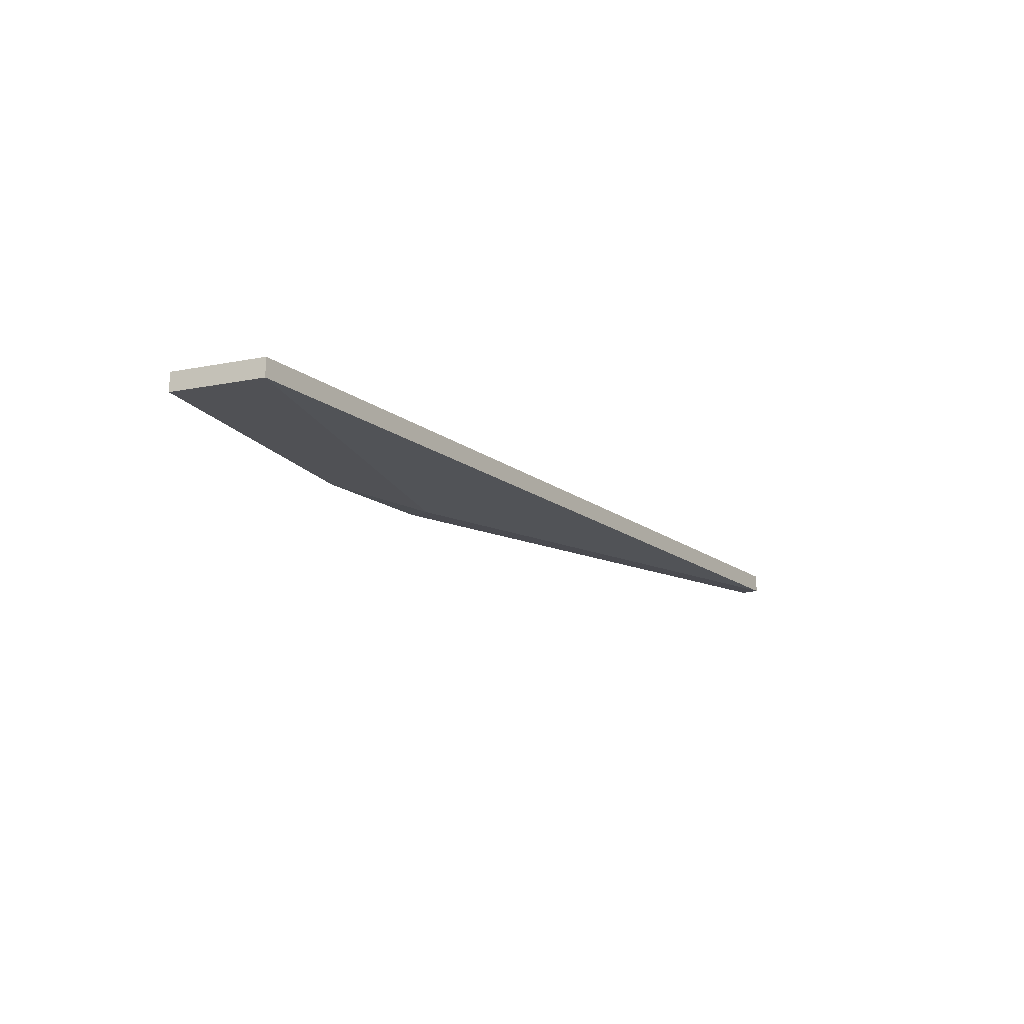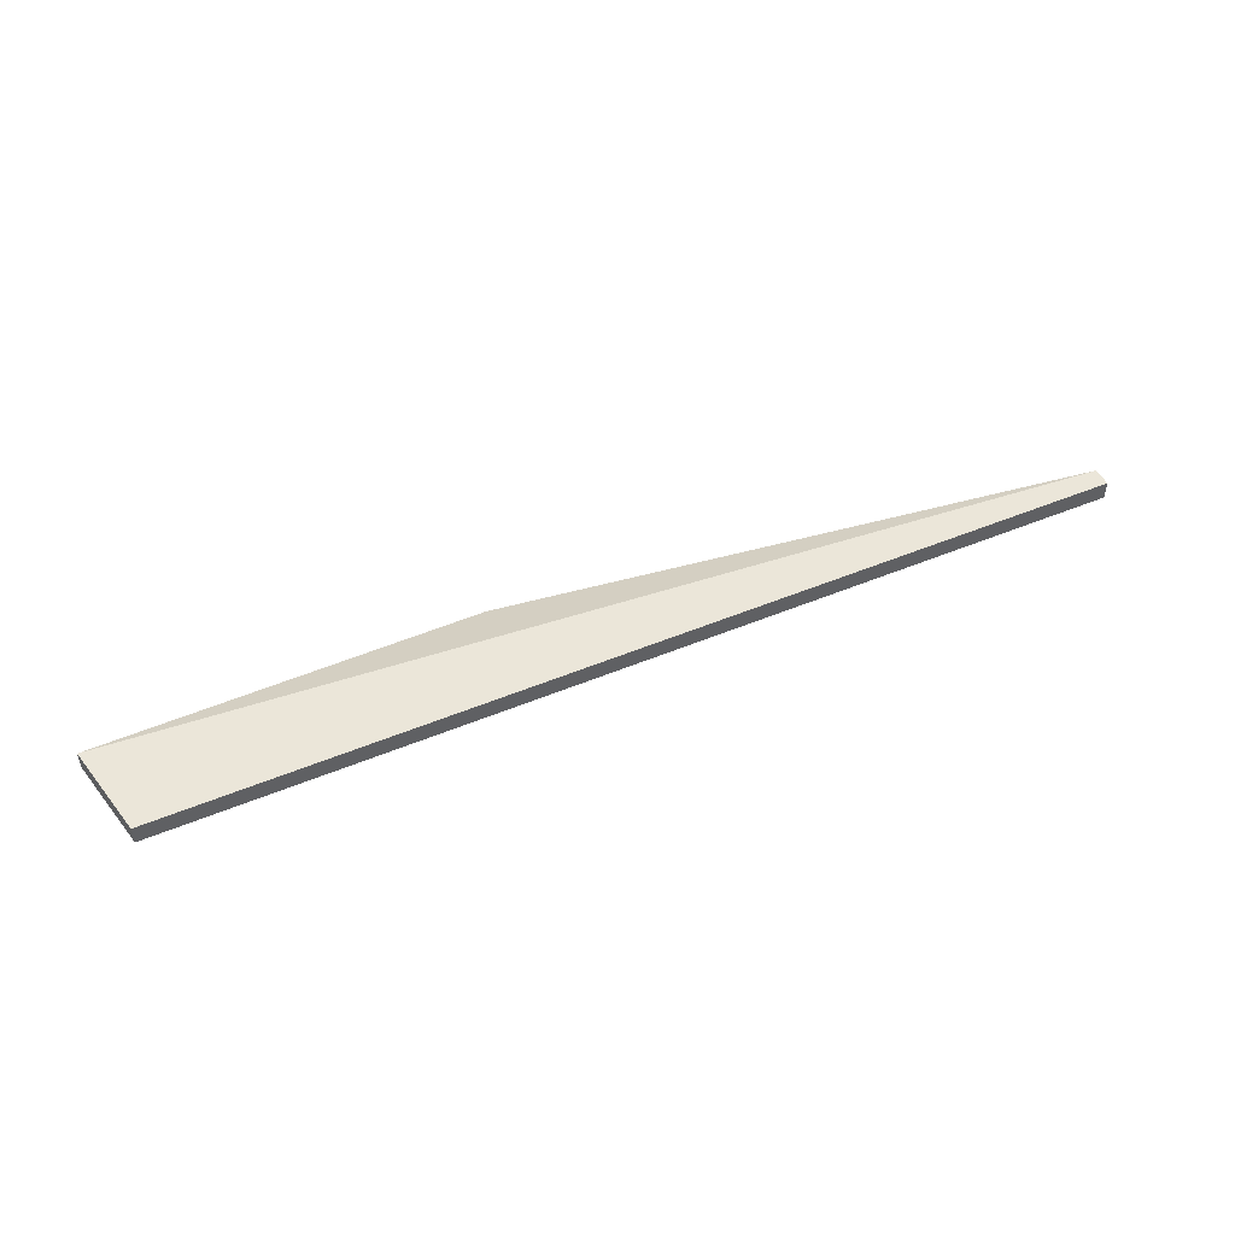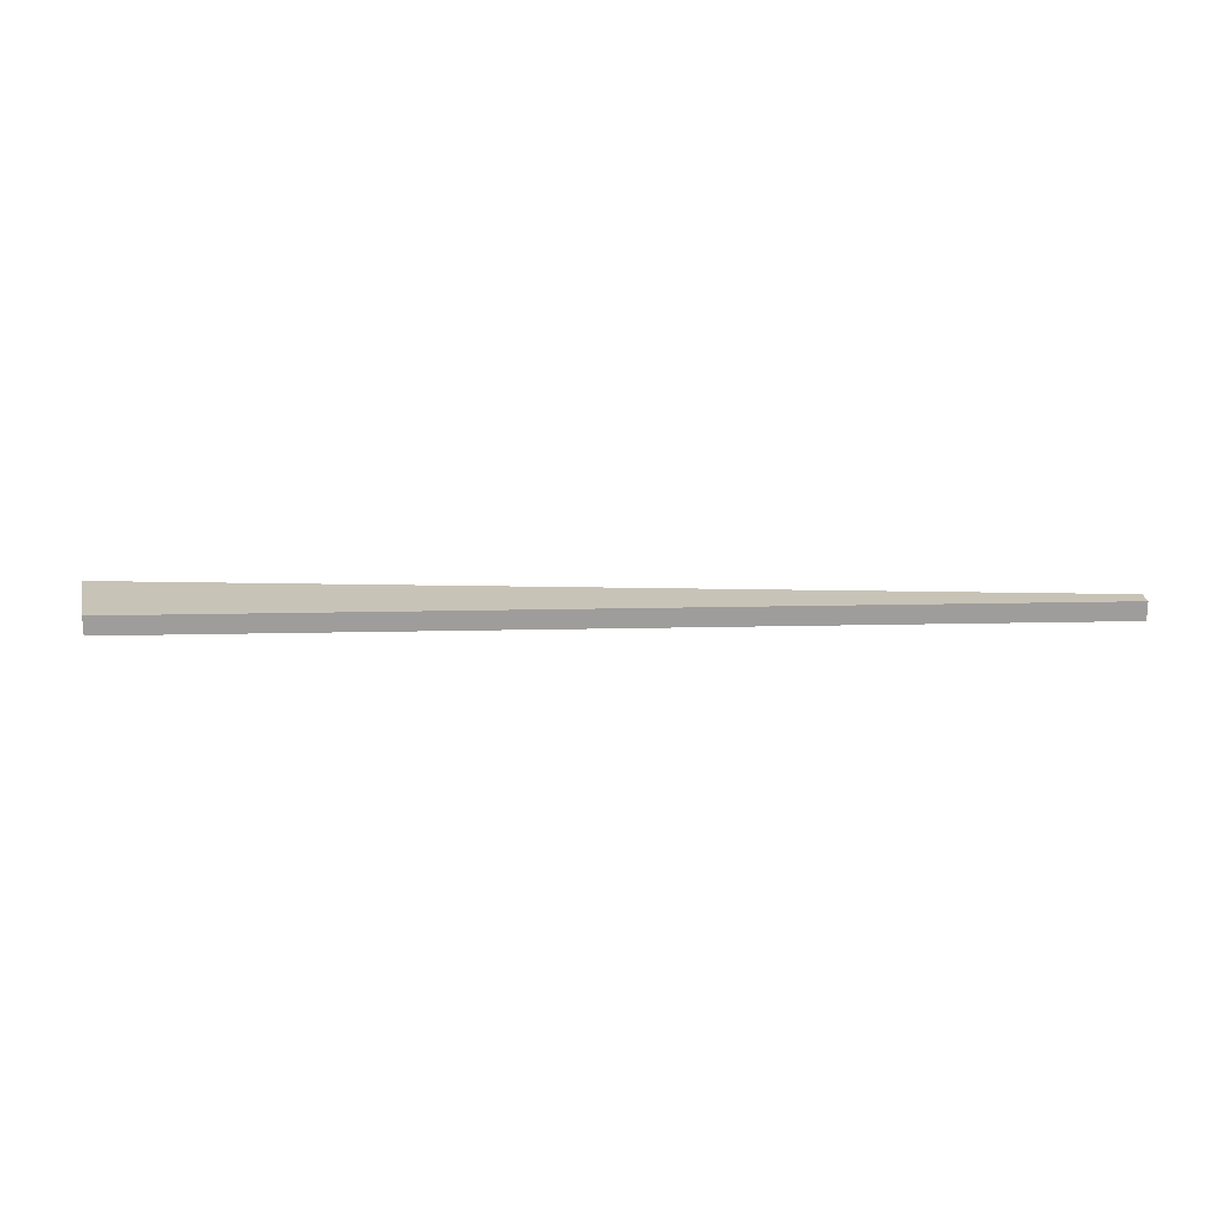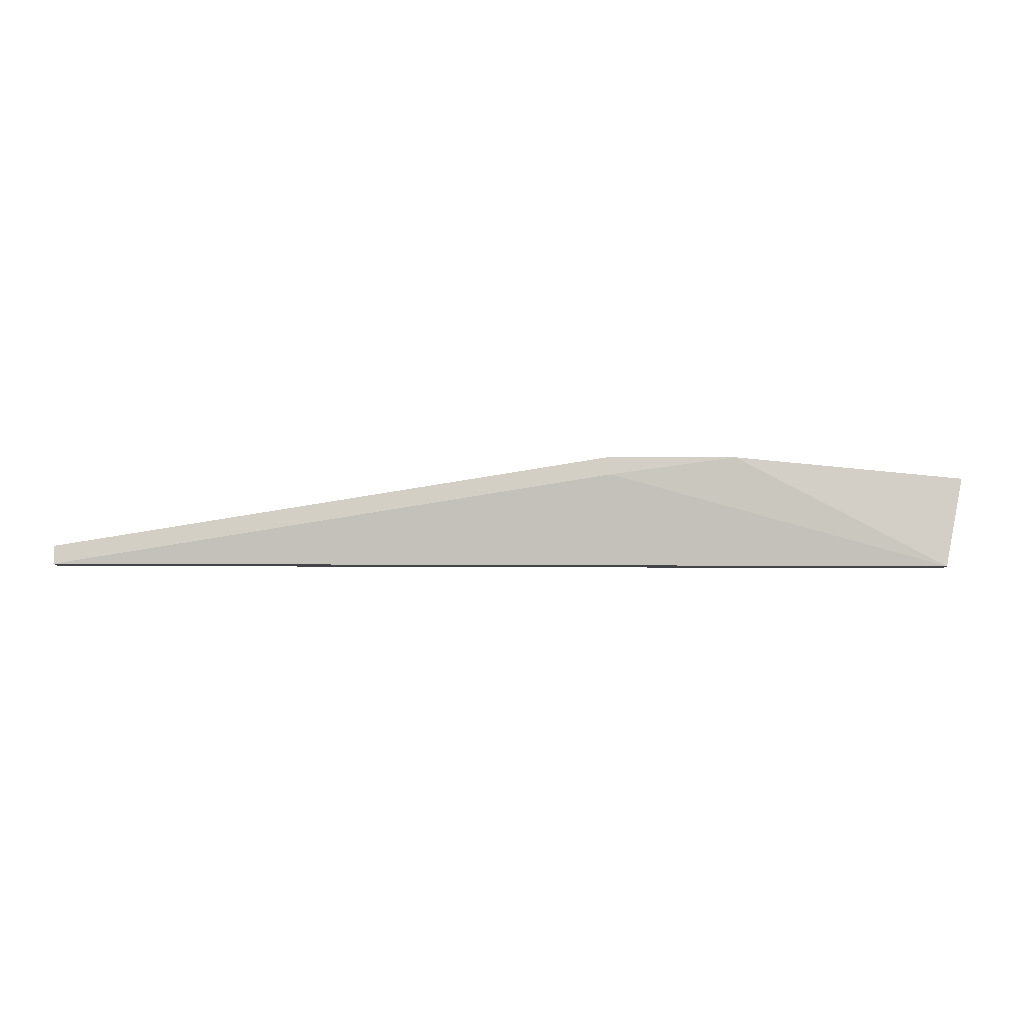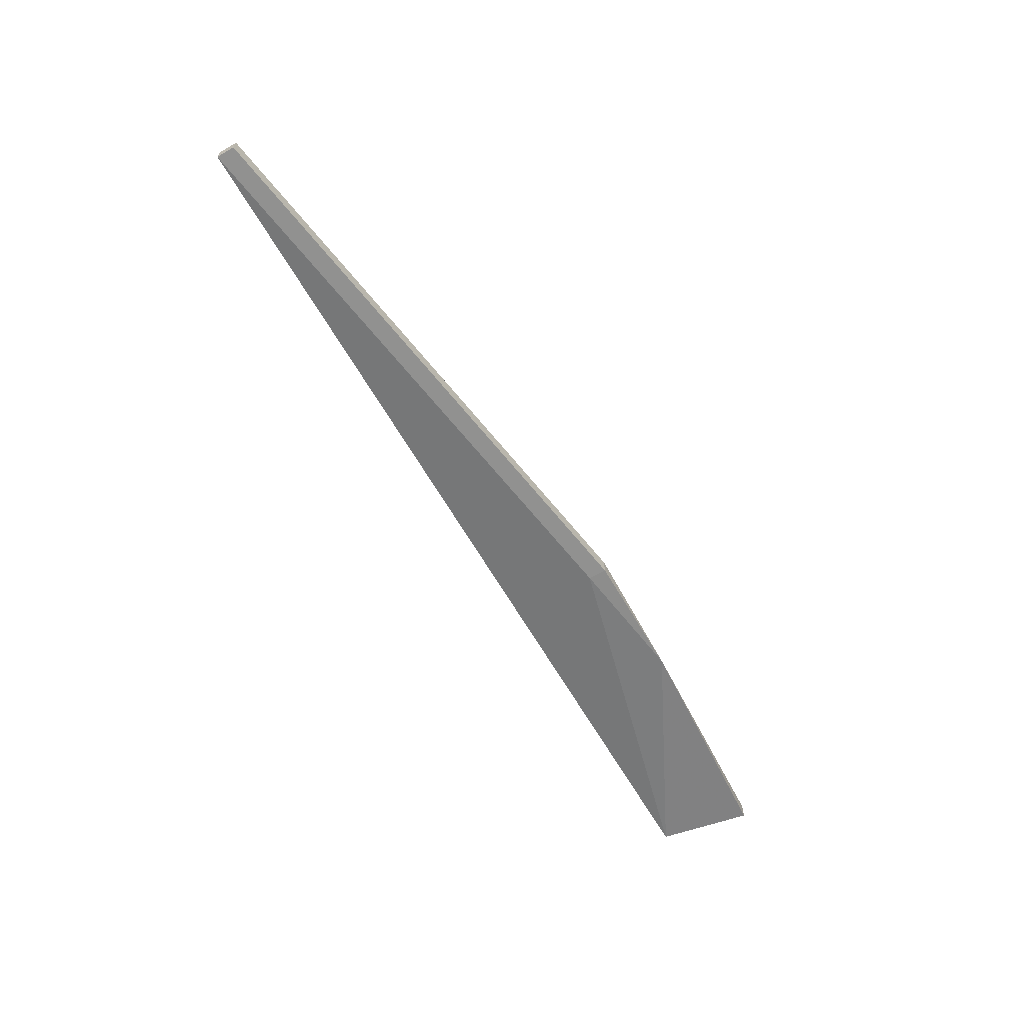
<metadata>
{"format":"obj","ext":"obj","renderer":"f3d","projection":"perspective","resolution":1024,"background":"white","views":[{"elev":-16.0,"azim":123.8,"up":"+Y"},{"elev":48.3,"azim":155.0,"up":"+Y"},{"elev":19.8,"azim":177.7,"up":"+Y"},{"elev":-8.5,"azim":-1.4,"up":"+Z"},{"elev":-64.4,"azim":-59.9,"up":"+Y"}]}
</metadata>
<code>
v 0.08482 0.01386 -0.03972
v 0.08482 0.01238 -0.03972
v 0.01103 0.01386 -0.03972
v 0.01103 0.01386 -0.03824
v 0.01103 0.01238 -0.03972
v 0.01103 0.01238 -0.03824
v 0.05679 0.0109 -0.03234
v 0.05679 0.0109 -0.03086
v 0.05679 0.01238 -0.03086
v 0.06711 0.0109 -0.03086
v 0.08631 0.01386 -0.03234
v 0.08631 0.01238 -0.03234
f 8 4 6
f 7 5 2
f 2 5 1
f 11 2 1
f 4 11 1
f 11 4 9
f 7 2 10
f 11 9 10
f 10 9 8
f 5 7 8
f 9 4 8
f 7 10 8
f 2 11 12
f 10 2 12
f 11 10 12
f 5 4 3
f 1 5 3
f 4 1 3
f 4 5 6
f 5 8 6

</code>
